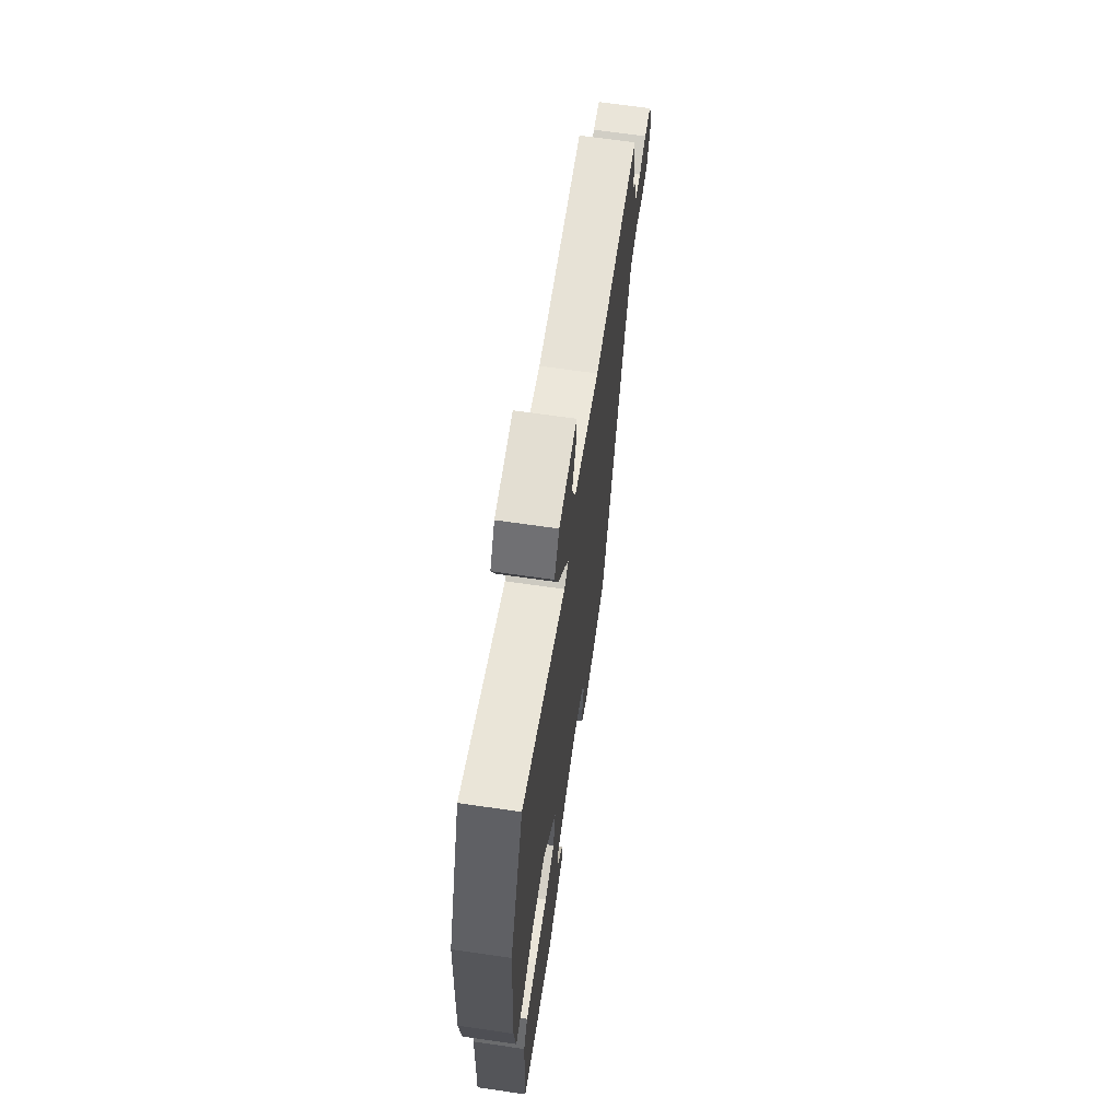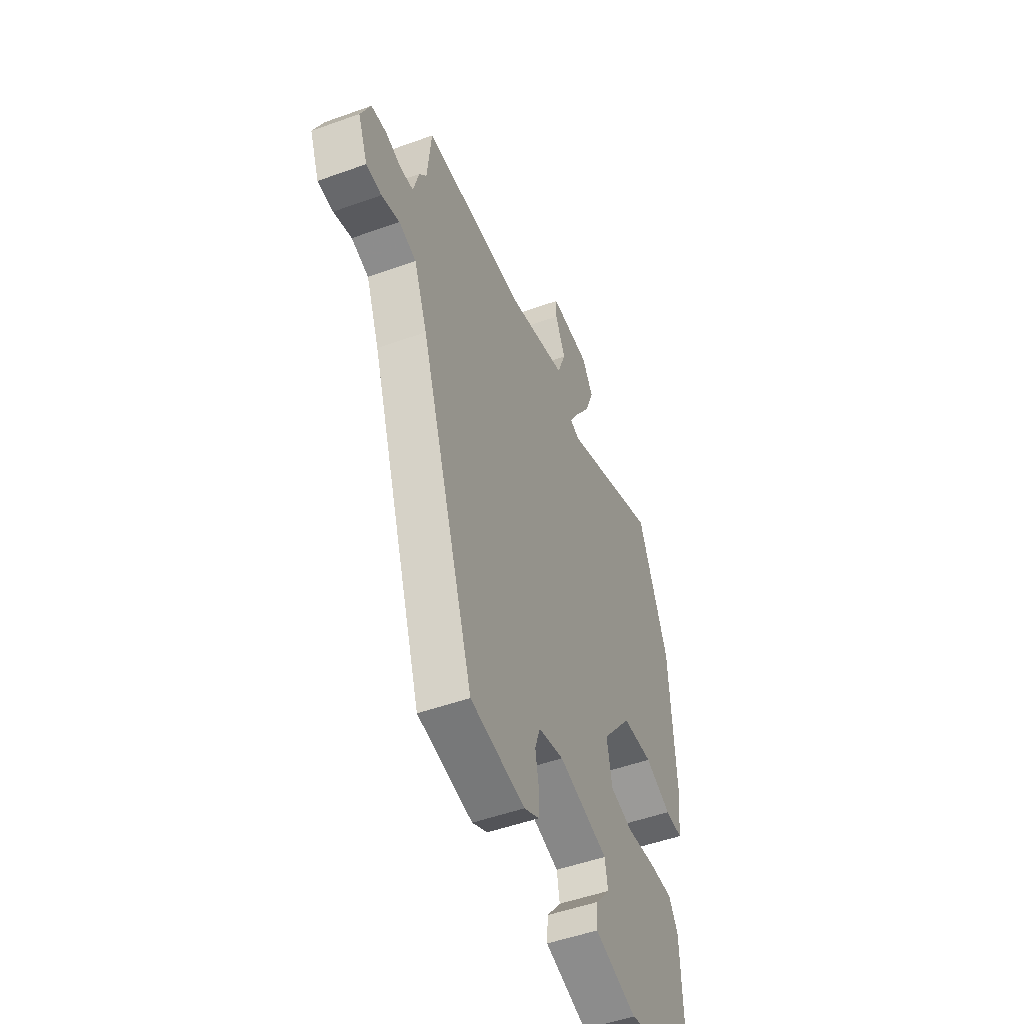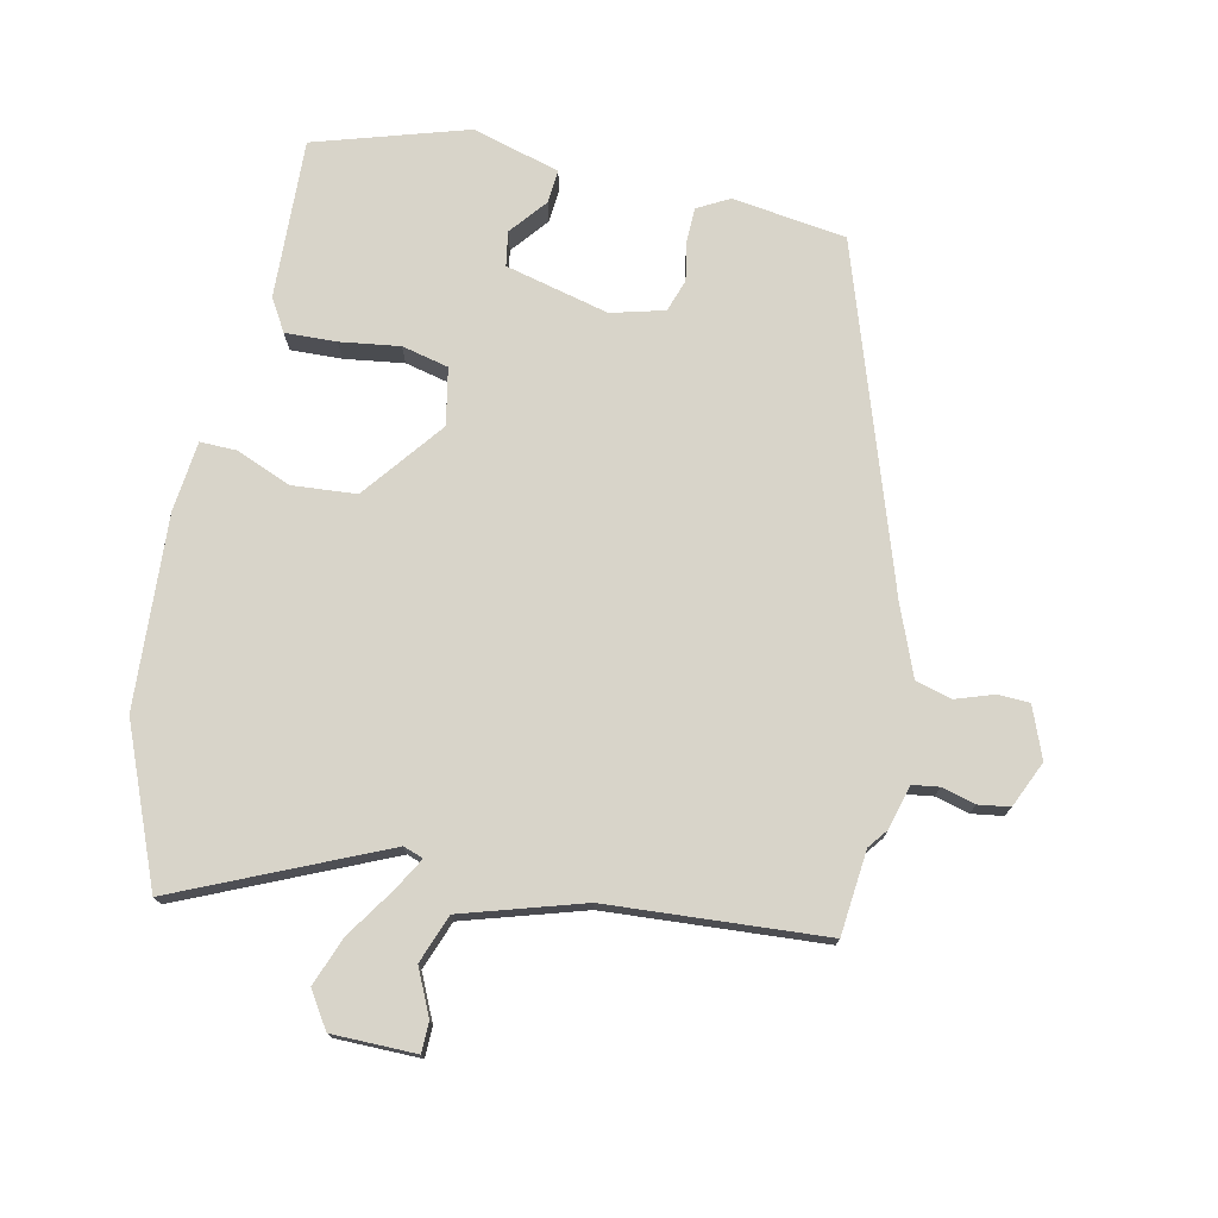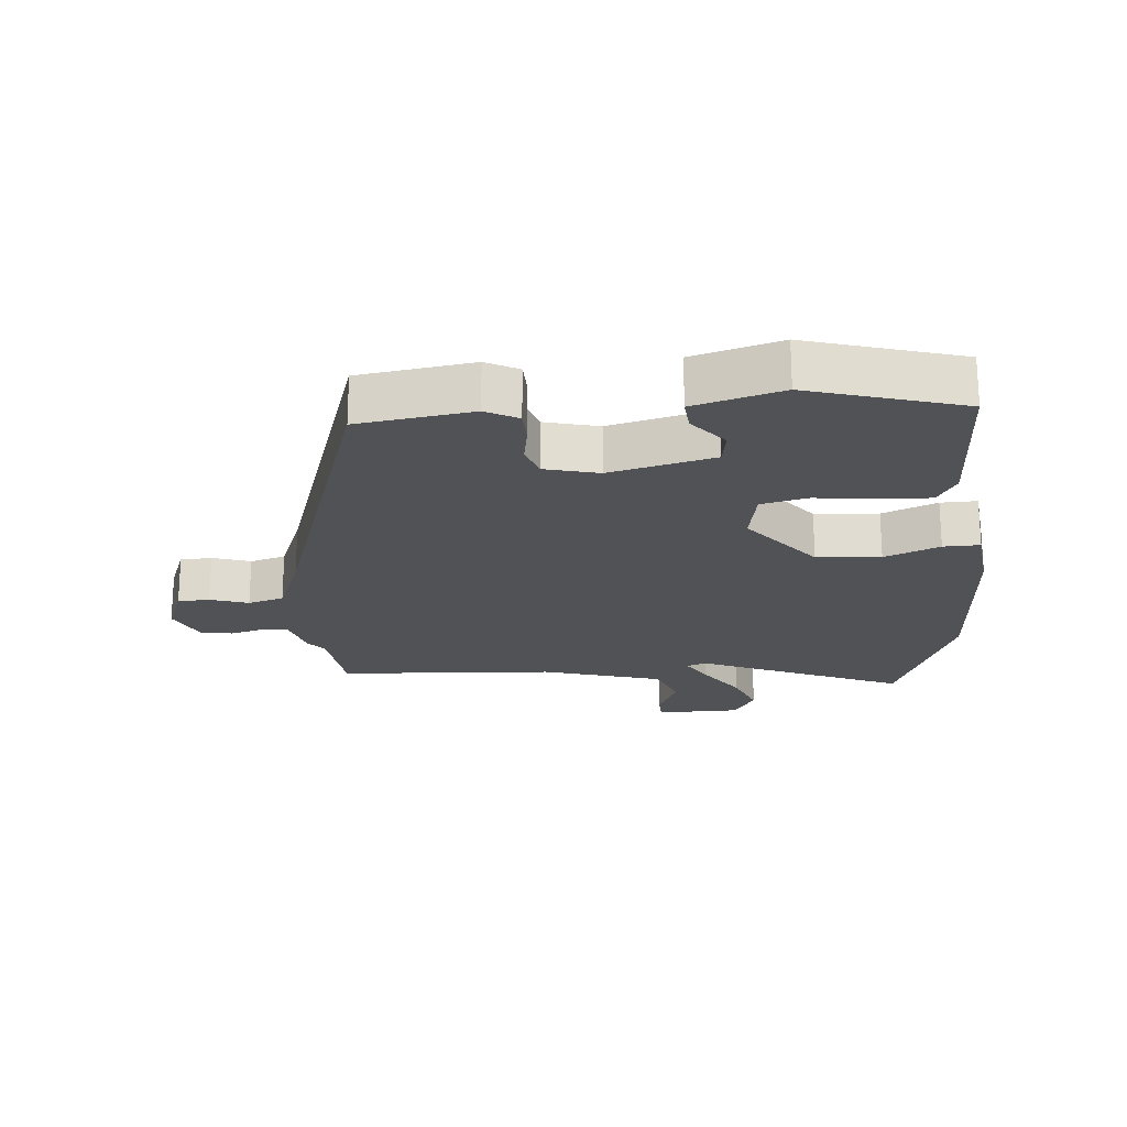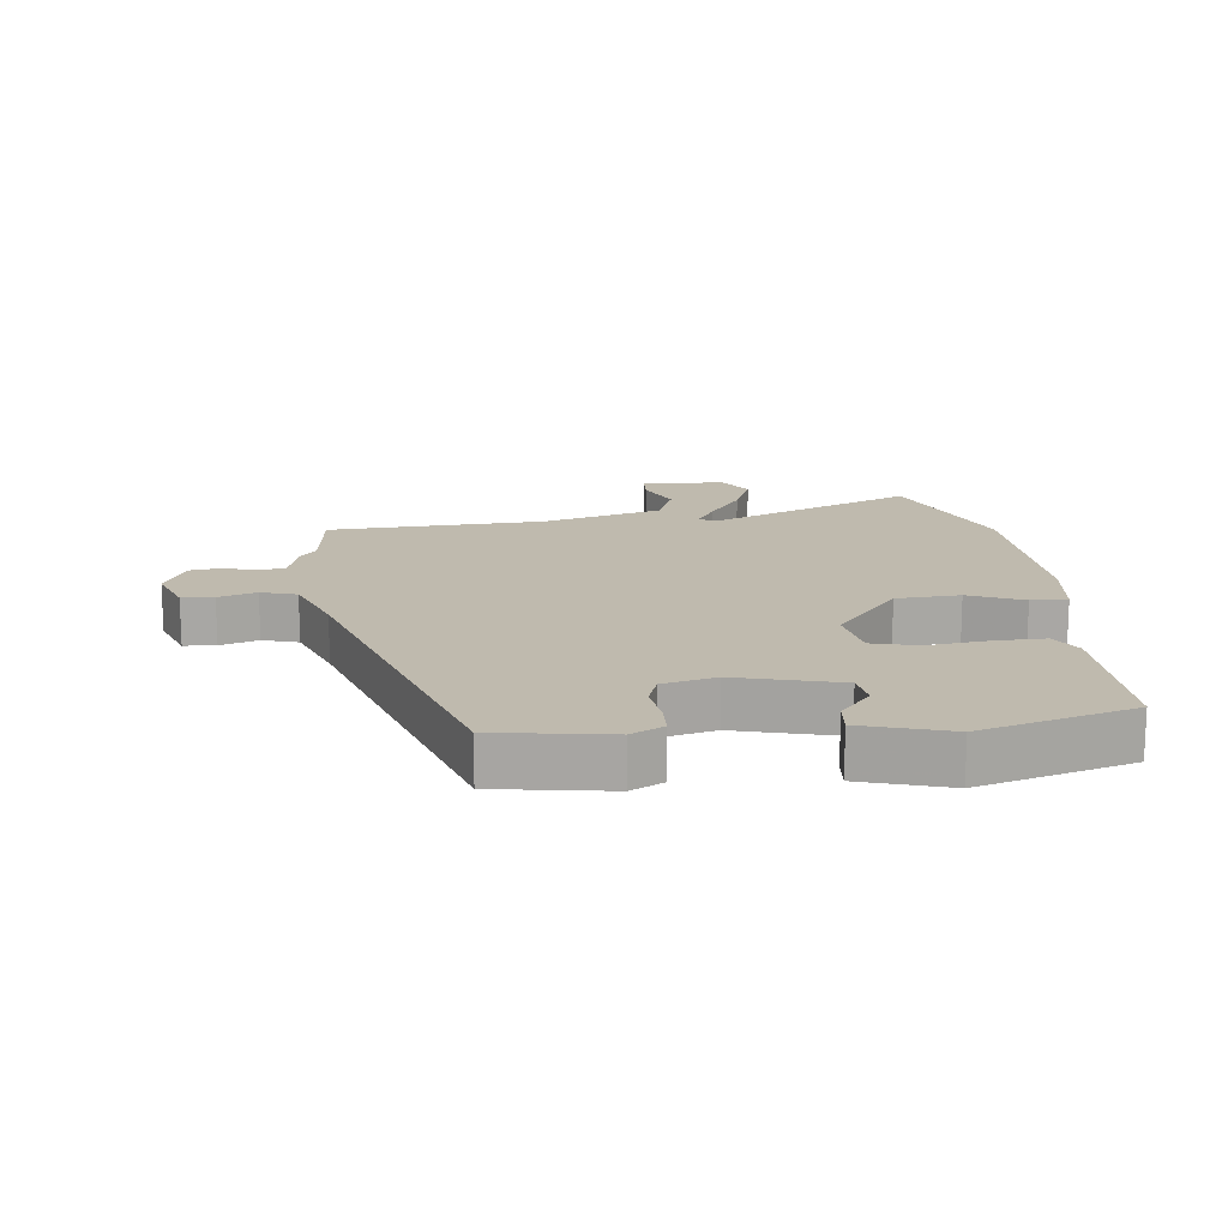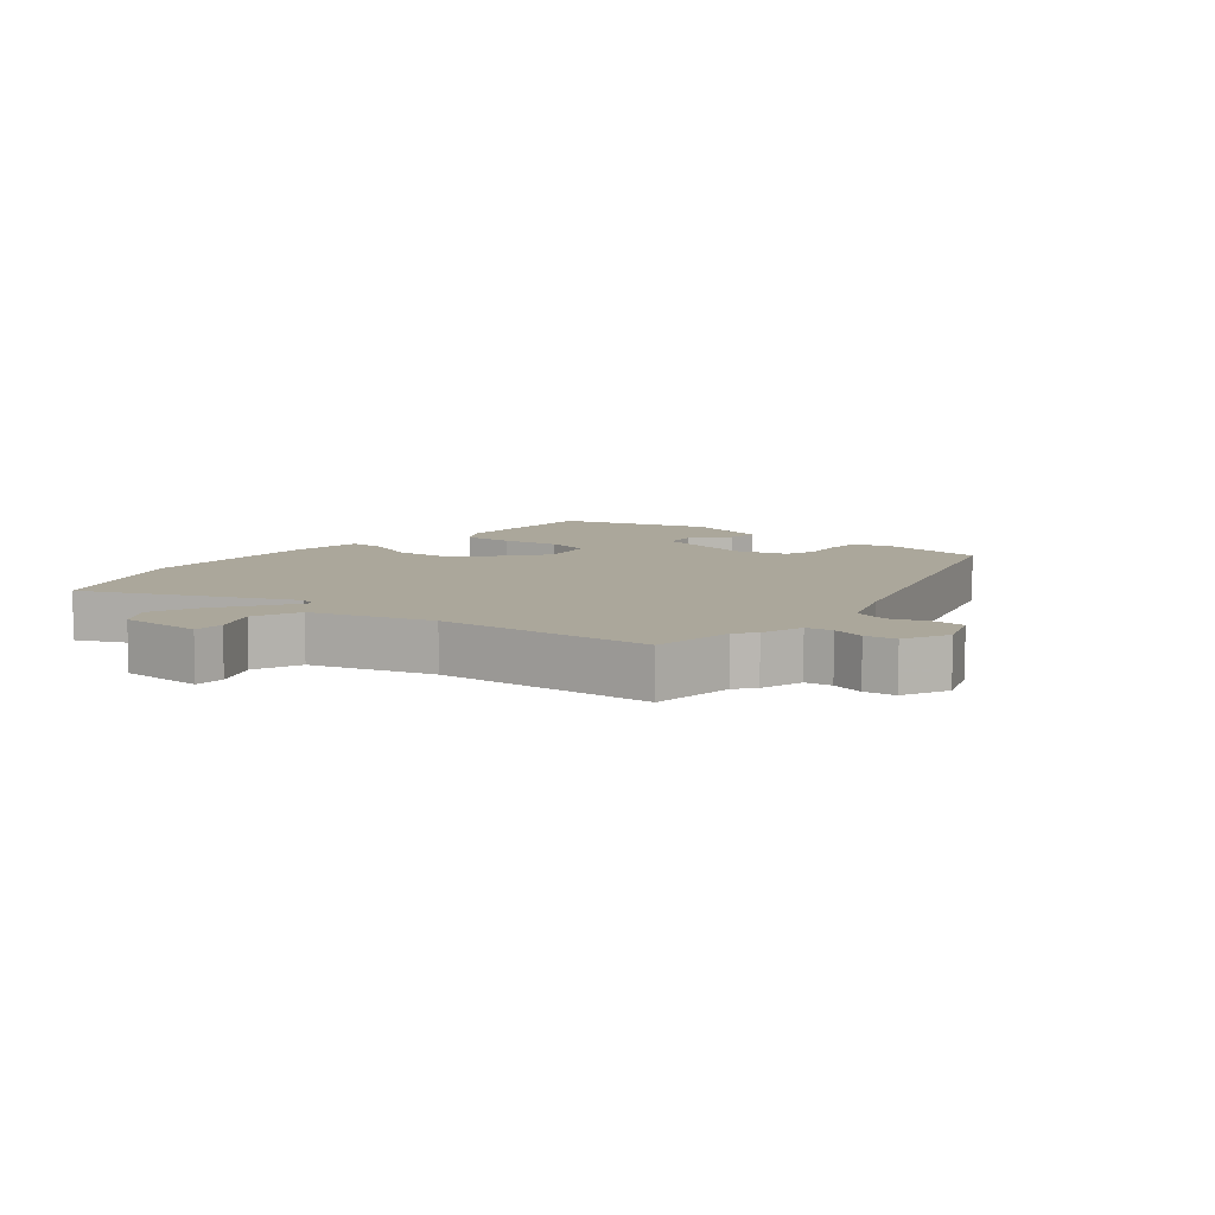
<metadata>
{"format":"obj","ext":"obj","renderer":"f3d","projection":"perspective","resolution":1024,"background":"white","views":[{"elev":67.0,"azim":-81.7,"up":"+Z"},{"elev":-50.3,"azim":111.6,"up":"+Z"},{"elev":75.0,"azim":12.2,"up":"+Y"},{"elev":-21.0,"azim":-174.7,"up":"+Y"},{"elev":15.7,"azim":174.5,"up":"+Y"},{"elev":8.1,"azim":40.0,"up":"+Y"}]}
</metadata>
<code>
v -0.531 0.07 0.423
v -0.433 0.07 0.664
v -0.114 0.07 0.523
v -0.083 0.07 0.534
v -0.113 0.07 0.586
v -0.163 0.07 0.661
v -0.192 0.07 0.737
v -0.156 0.07 0.793
v -0.025 0.07 0.794
v -0.024 0.07 0.747
v -0.057 0.07 0.676
v -0.029 0.07 0.601
v 0.159 0.07 0.544
v 0.498 0.07 0.521
v 0.511 0.07 0.39
v 0.535 0.07 0.359
v 0.553 0.07 0.291
v 0.595 0.07 0.285
v 0.647 0.07 0.299
v 0.696 0.07 0.292
v 0.728 0.07 0.22
v 0.697 0.07 0.141
v 0.647 0.07 0.139
v 0.588 0.07 0.159
v 0.532 0.07 0.143
v 0.489 0.07 0.034
v 0.314 0.07 -0.494
v 0.136 0.07 -0.519
v 0.086 0.07 -0.492
v 0.085 0.07 -0.438
v 0.096 0.07 -0.377
v 0.079 0.07 -0.326
v -0.004 0.07 -0.304
v -0.166 0.07 -0.344
v -0.175 0.07 -0.398
v -0.128 0.07 -0.456
v -0.124 0.07 -0.508
v -0.261 0.07 -0.547
v -0.499 0.07 -0.474
v -0.489 0.07 -0.224
v -0.459 0.07 -0.174
v -0.379 0.07 -0.177
v -0.286 0.07 -0.19
v -0.213 0.07 -0.173
v -0.196 0.07 -0.084
v -0.294 0.07 0.042
v -0.394 0.07 0.05
v -0.48 0.07 0.015
v -0.537 0.07 0.014
v -0.549 0.07 0.124
v -0.531 0 0.423
v -0.433 0 0.664
v -0.114 0 0.523
v -0.083 0 0.534
v -0.113 0 0.586
v -0.163 0 0.661
v -0.192 0 0.737
v -0.156 0 0.793
v -0.025 0 0.794
v -0.024 0 0.747
v -0.057 0 0.676
v -0.029 0 0.601
v 0.159 0 0.544
v 0.498 0 0.521
v 0.511 0 0.39
v 0.535 0 0.359
v 0.553 0 0.291
v 0.595 0 0.285
v 0.647 0 0.299
v 0.696 0 0.292
v 0.728 0 0.22
v 0.697 0 0.141
v 0.647 0 0.139
v 0.588 0 0.159
v 0.532 0 0.143
v 0.489 0 0.034
v 0.314 0 -0.494
v 0.136 0 -0.519
v 0.086 0 -0.492
v 0.085 0 -0.438
v 0.096 0 -0.377
v 0.079 0 -0.326
v -0.004 0 -0.304
v -0.166 0 -0.344
v -0.175 0 -0.398
v -0.128 0 -0.456
v -0.124 0 -0.508
v -0.261 0 -0.547
v -0.499 0 -0.474
v -0.489 0 -0.224
v -0.459 0 -0.174
v -0.379 0 -0.177
v -0.286 0 -0.19
v -0.213 0 -0.173
v -0.196 0 -0.084
v -0.294 0 0.042
v -0.394 0 0.05
v -0.48 0 0.015
v -0.537 0 0.014
v -0.549 0 0.124
f 47 48 49 50
f 46 47 50 1
f 45 46 1 2
f 40 41 42 43
f 38 39 40 43
f 38 43 44
f 35 36 37 38
f 34 35 38 44
f 33 34 44 45
f 28 29 30 31
f 26 27 28 31
f 25 26 31 32
f 21 22 23 24
f 21 24 25
f 18 19 20 21
f 17 18 21 25
f 15 16 17 25
f 13 14 15 25
f 12 13 25 32
f 8 9 10 11
f 5 6 7 8
f 4 5 8 11
f 33 45 2 3
f 32 33 3 4
f 4 11 12 32
f 100 99 98 97
f 51 100 97 96
f 52 51 96 95
f 93 92 91 90
f 93 90 89 88
f 94 93 88
f 88 87 86 85
f 94 88 85 84
f 95 94 84 83
f 81 80 79 78
f 81 78 77 76
f 82 81 76 75
f 74 73 72 71
f 75 74 71
f 71 70 69 68
f 75 71 68 67
f 75 67 66 65
f 75 65 64 63
f 82 75 63 62
f 61 60 59 58
f 58 57 56 55
f 61 58 55 54
f 53 52 95 83
f 54 53 83 82
f 82 62 61 54
f 1 51 52 2
f 2 52 53 3
f 3 53 54 4
f 4 54 55 5
f 5 55 56 6
f 6 56 57 7
f 7 57 58 8
f 8 58 59 9
f 9 59 60 10
f 10 60 61 11
f 11 61 62 12
f 12 62 63 13
f 13 63 64 14
f 14 64 65 15
f 15 65 66 16
f 16 66 67 17
f 17 67 68 18
f 18 68 69 19
f 19 69 70 20
f 20 70 71 21
f 21 71 72 22
f 22 72 73 23
f 23 73 74 24
f 24 74 75 25
f 25 75 76 26
f 26 76 77 27
f 27 77 78 28
f 28 78 79 29
f 29 79 80 30
f 30 80 81 31
f 31 81 82 32
f 32 82 83 33
f 33 83 84 34
f 34 84 85 35
f 35 85 86 36
f 36 86 87 37
f 37 87 88 38
f 38 88 89 39
f 39 89 90 40
f 40 90 91 41
f 41 91 92 42
f 42 92 93 43
f 43 93 94 44
f 44 94 95 45
f 45 95 96 46
f 46 96 97 47
f 47 97 98 48
f 48 98 99 49
f 49 99 100 50
f 50 100 51 1

</code>
